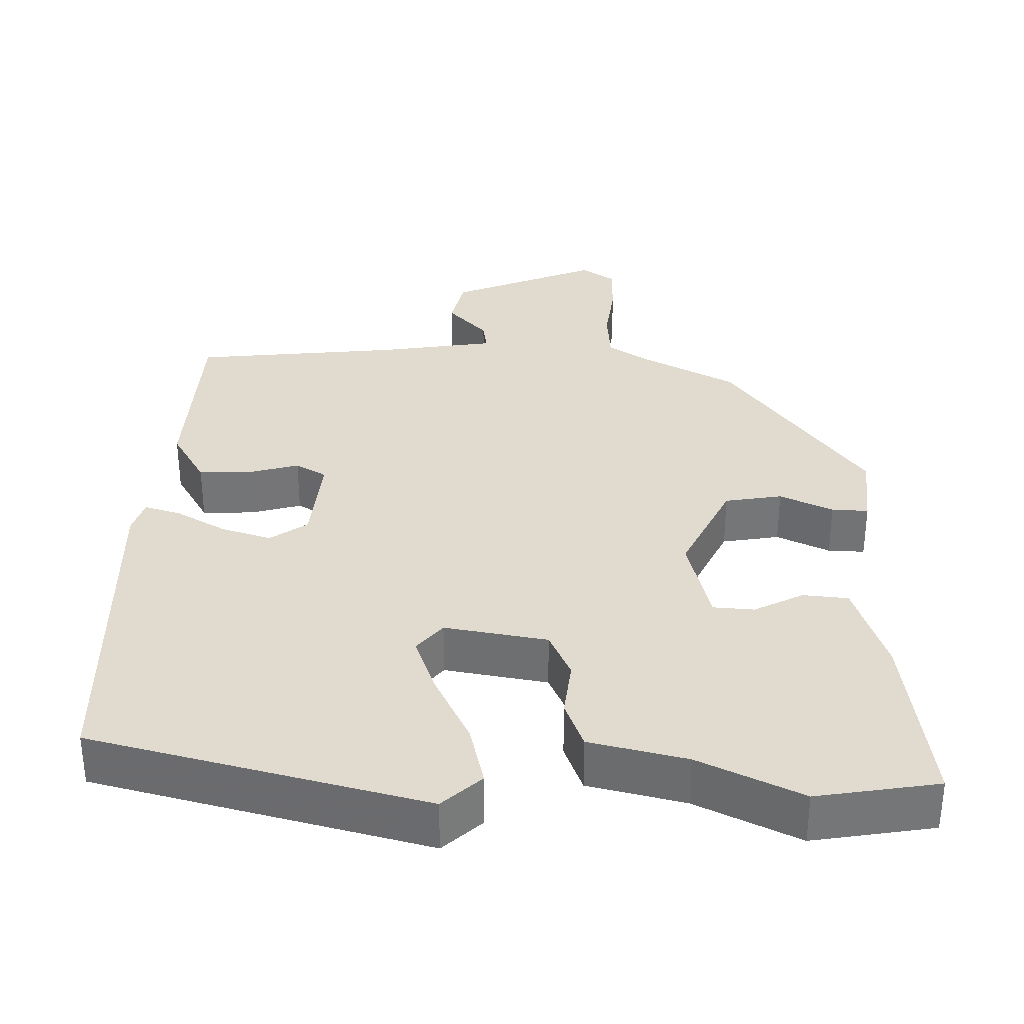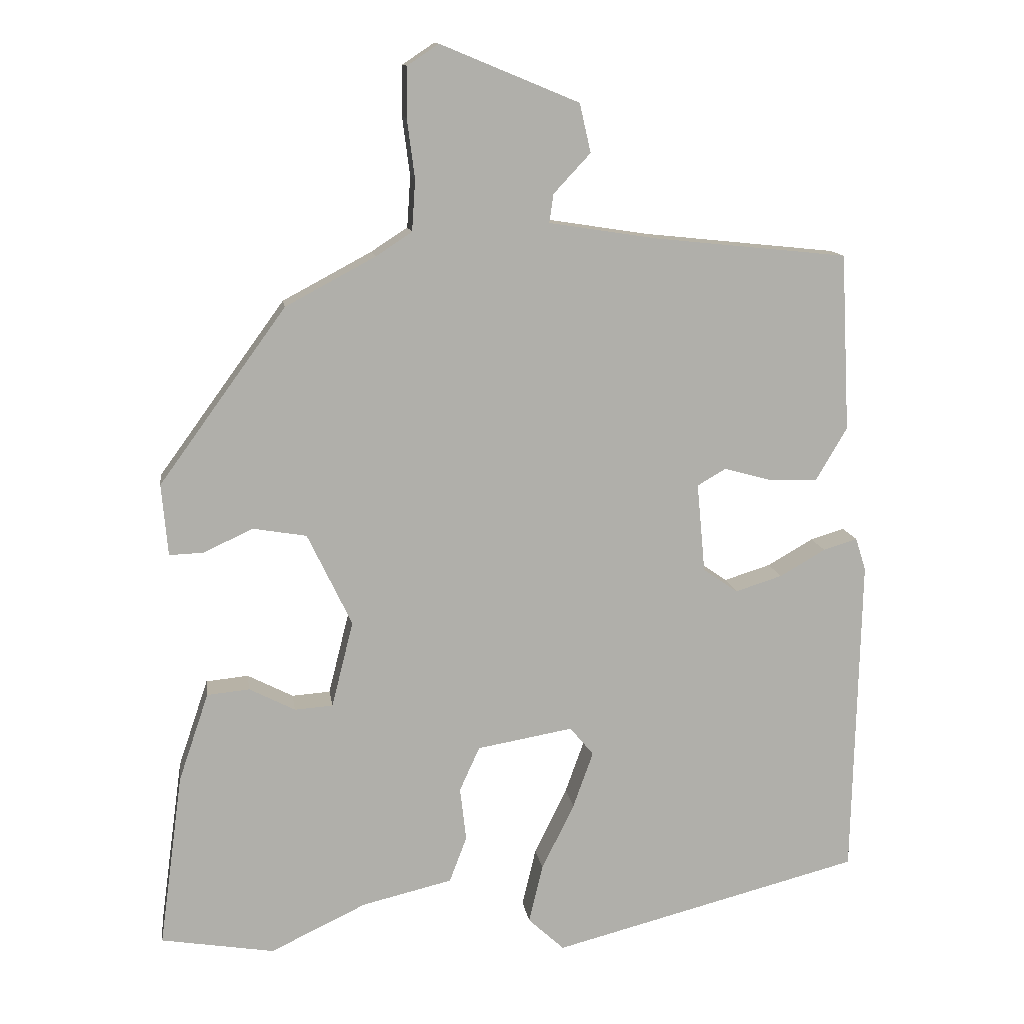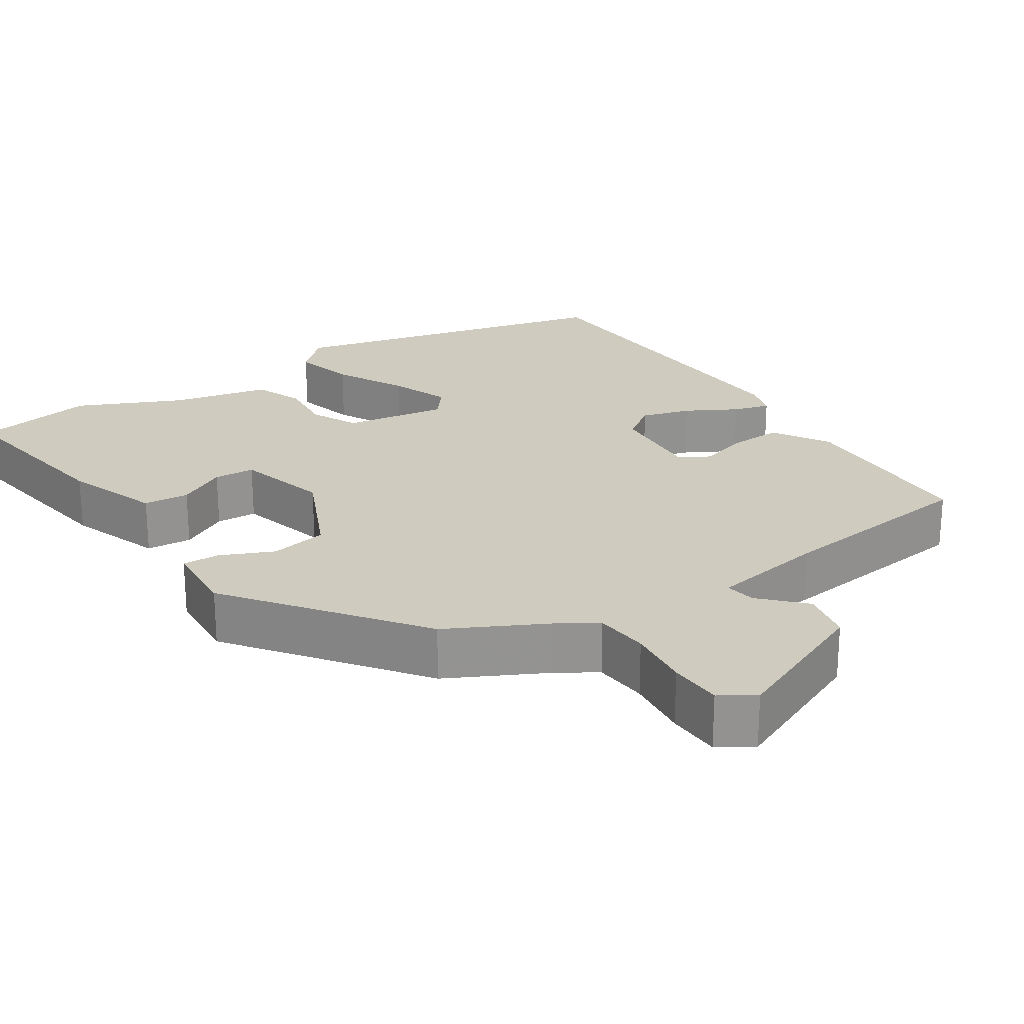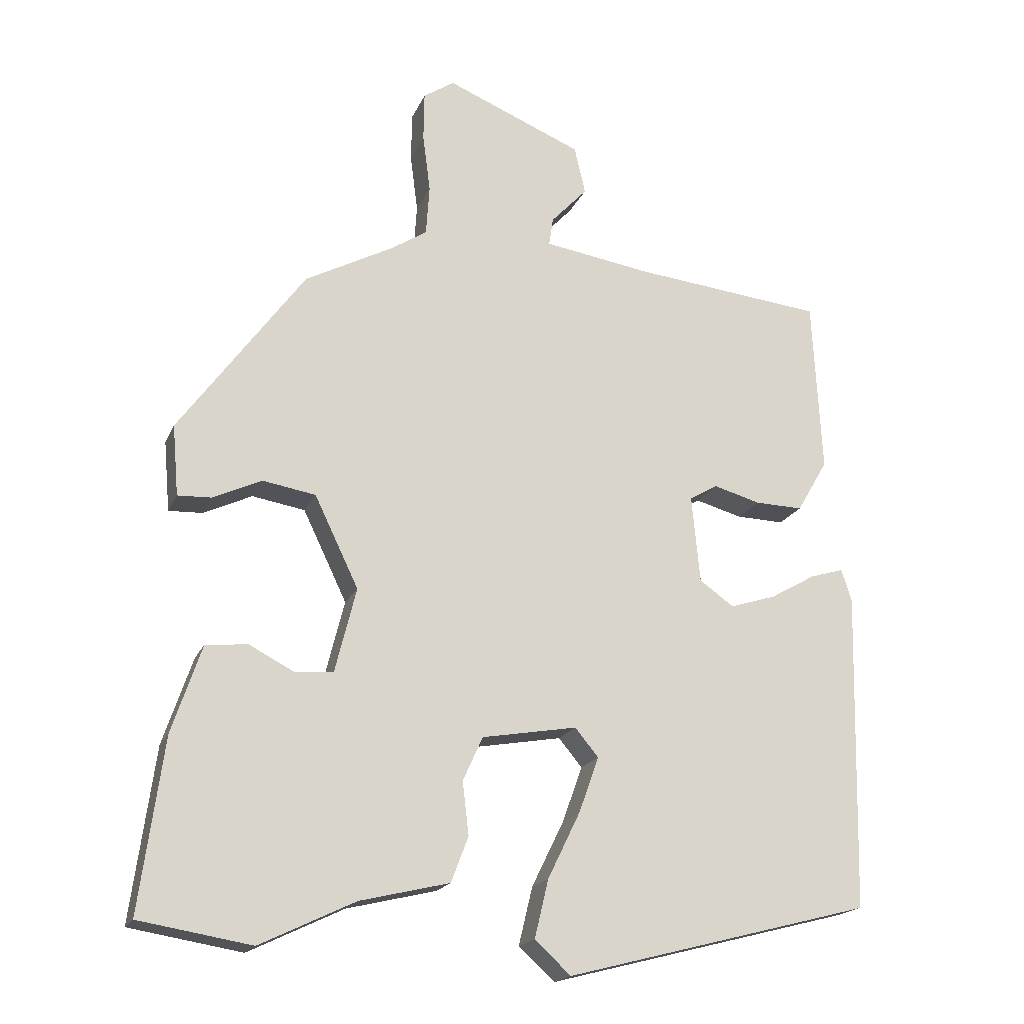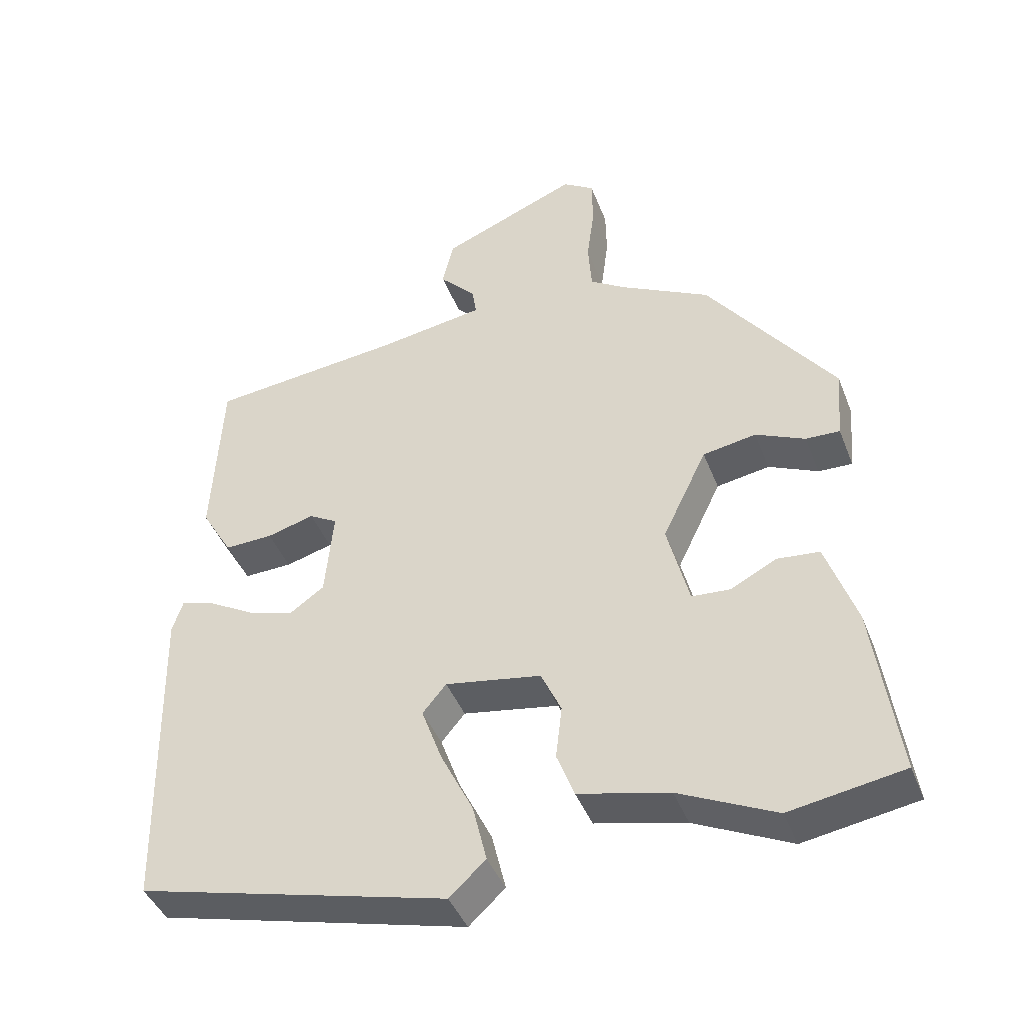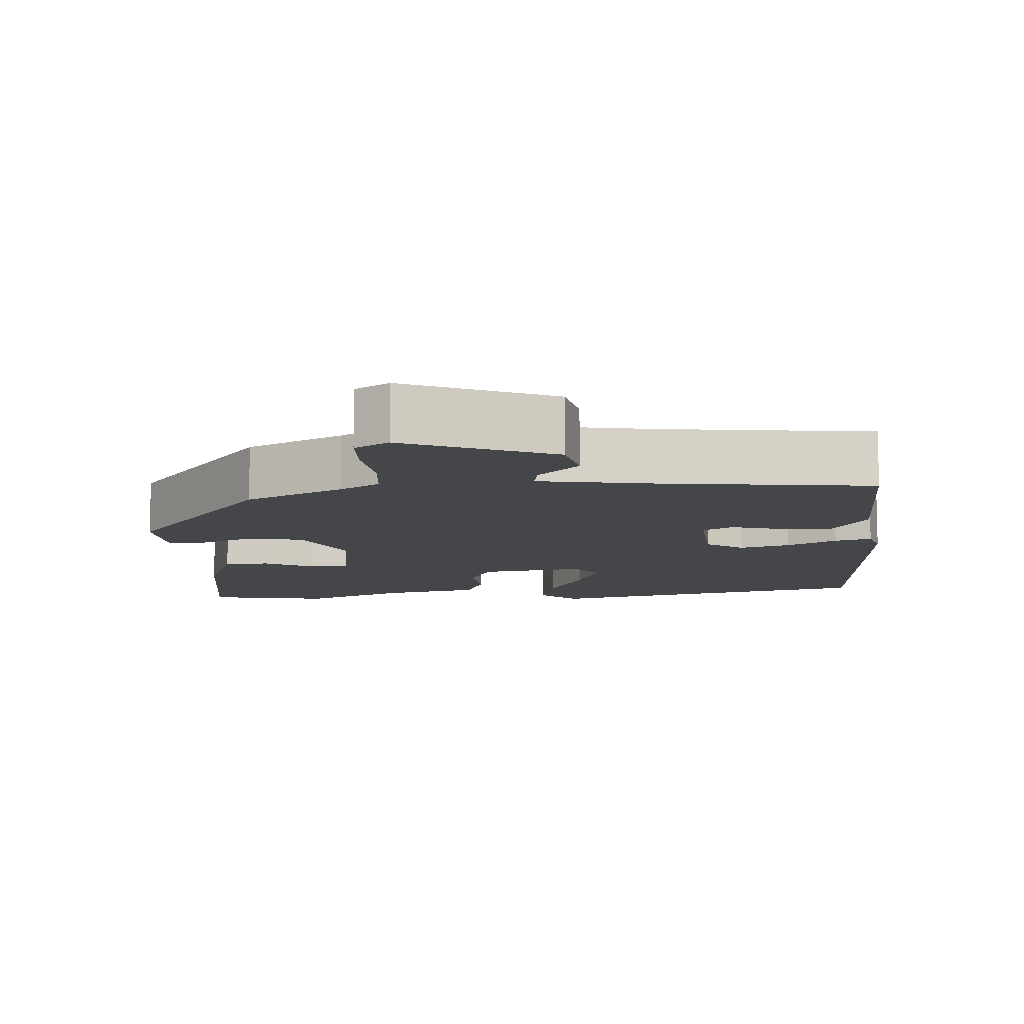
<metadata>
{"format":"obj","ext":"obj","renderer":"f3d","projection":"perspective","resolution":1024,"background":"white","views":[{"elev":33.7,"azim":-178.9,"up":"+Y"},{"elev":12.4,"azim":-8.2,"up":"+Z"},{"elev":23.7,"azim":-34.4,"up":"+Y"},{"elev":-18.8,"azim":-18.1,"up":"+Z"},{"elev":-43.0,"azim":-159.5,"up":"+Z"},{"elev":-9.8,"azim":2.8,"up":"+Y"}]}
</metadata>
<code>
v -0.392 0.07 -0.518
v -0.555 0.07 -0.491
v -0.521 0.07 -0.241
v -0.478 0.07 -0.114
v -0.417 0.07 -0.108
v -0.351 0.07 -0.142
v -0.296 0.07 -0.138
v -0.265 0.07 -0.014
v -0.329 0.07 0.119
v -0.406 0.07 0.132
v -0.477 0.07 0.099
v -0.526 0.07 0.097
v -0.535 0.07 0.2
v -0.353 0.07 0.451
v -0.224 0.07 0.52
v -0.172 0.07 0.554
v -0.167 0.07 0.627
v -0.178 0.07 0.712
v -0.177 0.07 0.784
v -0.132 0.07 0.814
v 0.067 0.07 0.732
v 0.083 0.07 0.662
v 0.03 0.07 0.605
v 0.024 0.07 0.564
v 0.179 0.07 0.54
v 0.458 0.07 0.511
v 0.471 0.07 0.256
v 0.426 0.07 0.179
v 0.356 0.07 0.181
v 0.288 0.07 0.2
v 0.247 0.07 0.176
v 0.259 0.07 0.048
v 0.309 0.07 0.013
v 0.376 0.07 0.034
v 0.442 0.07 0.072
v 0.491 0.07 0.087
v 0.506 0.07 0.04
v 0.495 0.07 -0.425
v 0.049 0.07 -0.54
v -0.003 0.07 -0.492
v 0.017 0.07 -0.408
v 0.064 0.07 -0.312
v 0.093 0.07 -0.231
v 0.059 0.07 -0.19
v -0.079 0.07 -0.214
v -0.108 0.07 -0.278
v -0.099 0.07 -0.355
v -0.124 0.07 -0.421
v -0.254 0.07 -0.452
v -0.392 0 -0.518
v -0.555 0 -0.491
v -0.521 0 -0.241
v -0.478 0 -0.114
v -0.417 0 -0.108
v -0.351 0 -0.142
v -0.296 0 -0.138
v -0.265 0 -0.014
v -0.329 0 0.119
v -0.406 0 0.132
v -0.477 0 0.099
v -0.526 0 0.097
v -0.535 0 0.2
v -0.353 0 0.451
v -0.224 0 0.52
v -0.172 0 0.554
v -0.167 0 0.627
v -0.178 0 0.712
v -0.177 0 0.784
v -0.132 0 0.814
v 0.067 0 0.732
v 0.083 0 0.662
v 0.03 0 0.605
v 0.024 0 0.564
v 0.179 0 0.54
v 0.458 0 0.511
v 0.471 0 0.256
v 0.426 0 0.179
v 0.356 0 0.181
v 0.288 0 0.2
v 0.247 0 0.176
v 0.259 0 0.048
v 0.309 0 0.013
v 0.376 0 0.034
v 0.442 0 0.072
v 0.491 0 0.087
v 0.506 0 0.04
v 0.495 0 -0.425
v 0.049 0 -0.54
v -0.003 0 -0.492
v 0.017 0 -0.408
v 0.064 0 -0.312
v 0.093 0 -0.231
v 0.059 0 -0.19
v -0.079 0 -0.214
v -0.108 0 -0.278
v -0.099 0 -0.355
v -0.124 0 -0.421
v -0.254 0 -0.452
f 46 47 48 49
f 45 46 49 1
f 39 40 41 42
f 39 42 43
f 38 39 43
f 37 38 43 44
f 34 35 36 37
f 33 34 37 44
f 27 28 29 30
f 25 26 27 30
f 24 25 30 31
f 20 21 22 23
f 20 23 24
f 17 18 19 20
f 16 17 20 24
f 15 16 24 31
f 10 11 12 13
f 9 10 13 14
f 8 9 14 15
f 3 4 5 6
f 3 6 7
f 45 1 2 3
f 45 3 7
f 32 33 44 45
f 32 45 7 8
f 8 15 31 32
f 98 97 96 95
f 50 98 95 94
f 91 90 89 88
f 92 91 88
f 92 88 87
f 93 92 87 86
f 86 85 84 83
f 93 86 83 82
f 79 78 77 76
f 79 76 75 74
f 80 79 74 73
f 72 71 70 69
f 73 72 69
f 69 68 67 66
f 73 69 66 65
f 80 73 65 64
f 62 61 60 59
f 63 62 59 58
f 64 63 58 57
f 55 54 53 52
f 56 55 52
f 52 51 50 94
f 56 52 94
f 94 93 82 81
f 57 56 94 81
f 81 80 64 57
f 1 50 51 2
f 2 51 52 3
f 3 52 53 4
f 4 53 54 5
f 5 54 55 6
f 6 55 56 7
f 7 56 57 8
f 8 57 58 9
f 9 58 59 10
f 10 59 60 11
f 11 60 61 12
f 12 61 62 13
f 13 62 63 14
f 14 63 64 15
f 15 64 65 16
f 16 65 66 17
f 17 66 67 18
f 18 67 68 19
f 19 68 69 20
f 20 69 70 21
f 21 70 71 22
f 22 71 72 23
f 23 72 73 24
f 24 73 74 25
f 25 74 75 26
f 26 75 76 27
f 27 76 77 28
f 28 77 78 29
f 29 78 79 30
f 30 79 80 31
f 31 80 81 32
f 32 81 82 33
f 33 82 83 34
f 34 83 84 35
f 35 84 85 36
f 36 85 86 37
f 37 86 87 38
f 38 87 88 39
f 39 88 89 40
f 40 89 90 41
f 41 90 91 42
f 42 91 92 43
f 43 92 93 44
f 44 93 94 45
f 45 94 95 46
f 46 95 96 47
f 47 96 97 48
f 48 97 98 49
f 49 98 50 1

</code>
